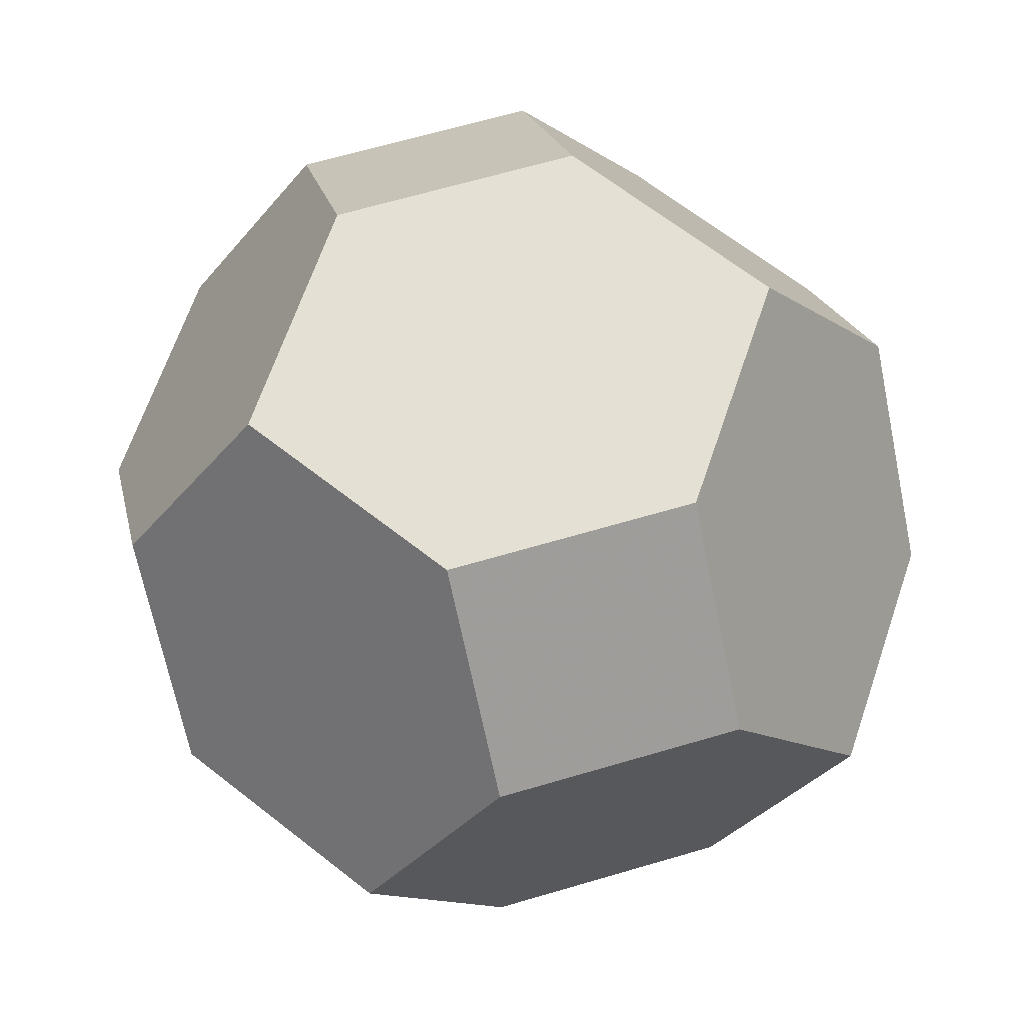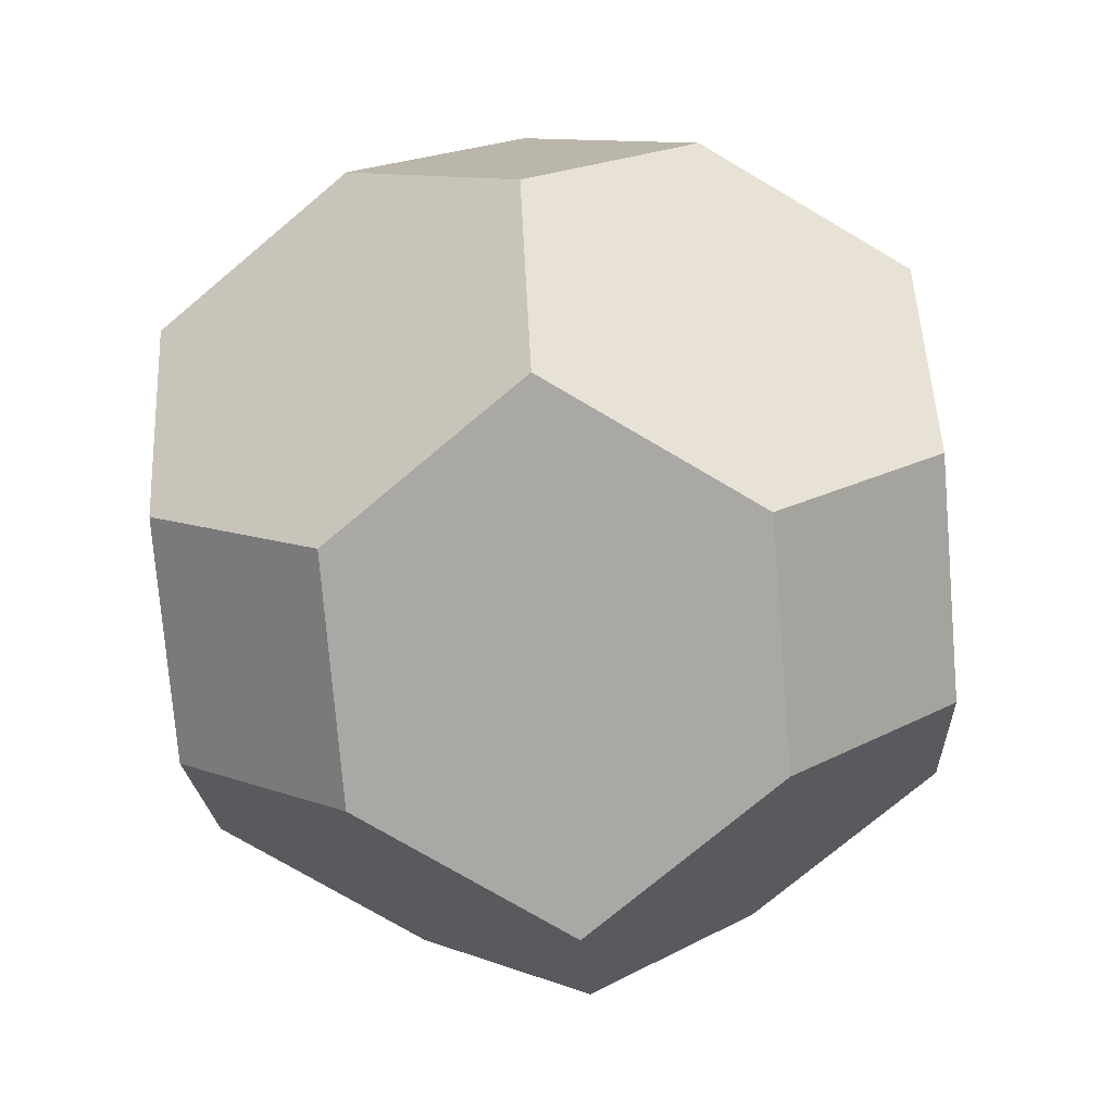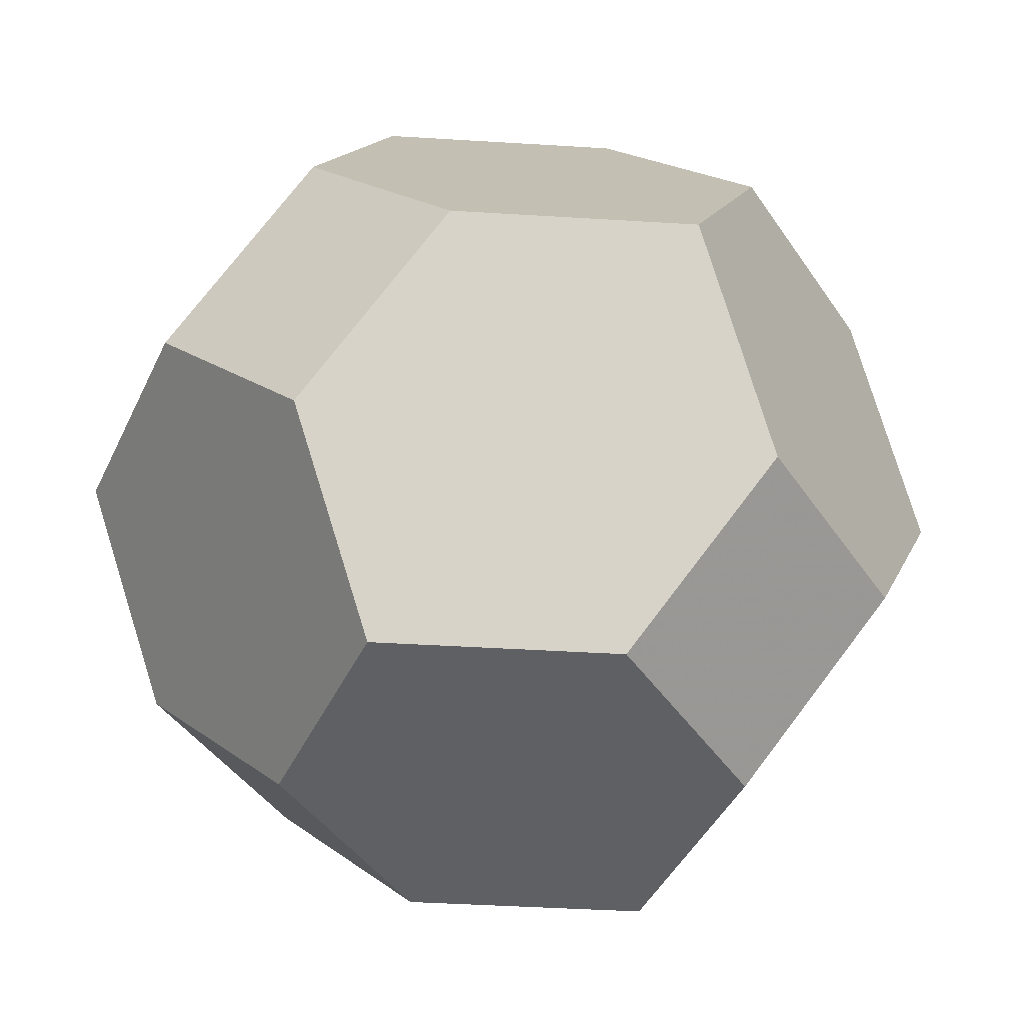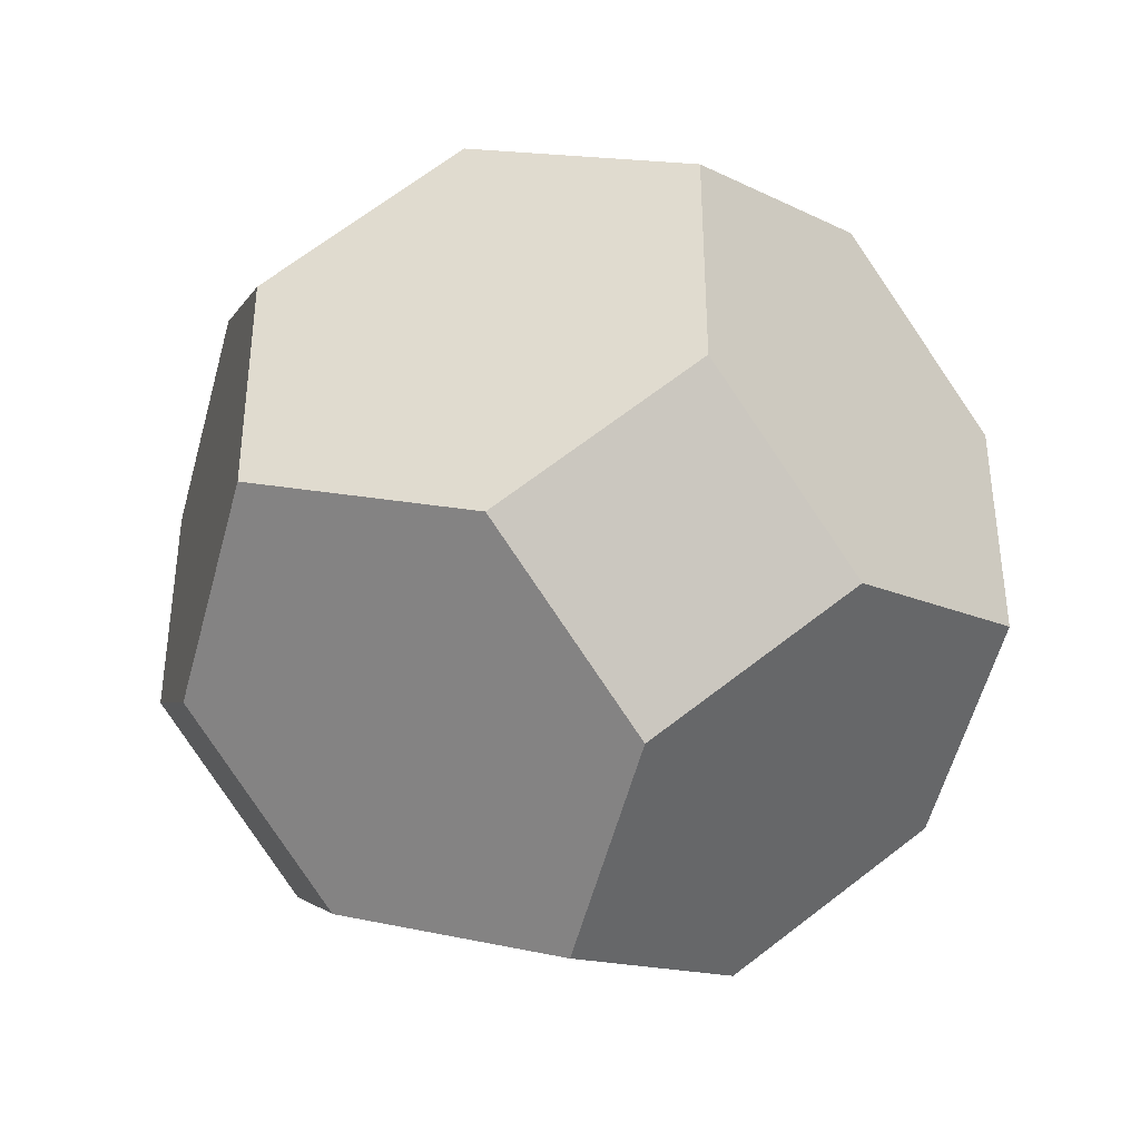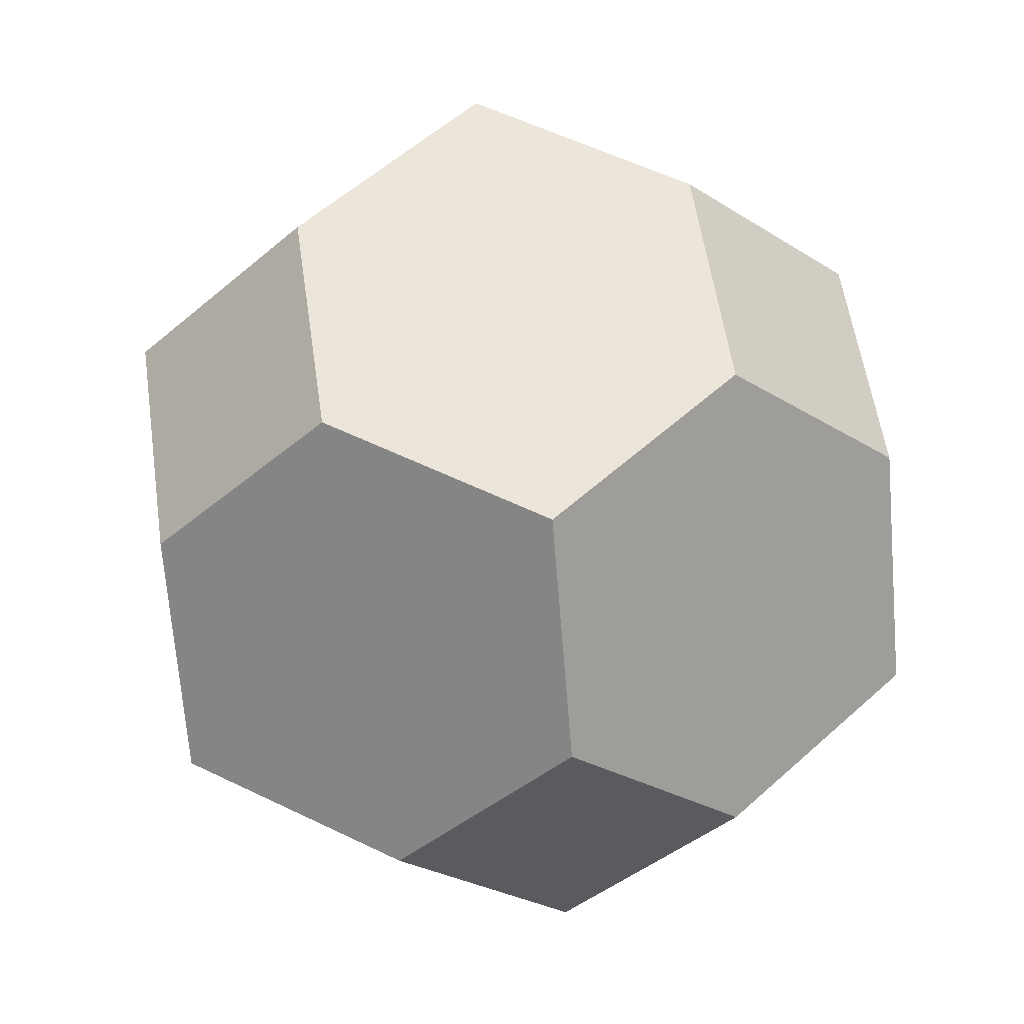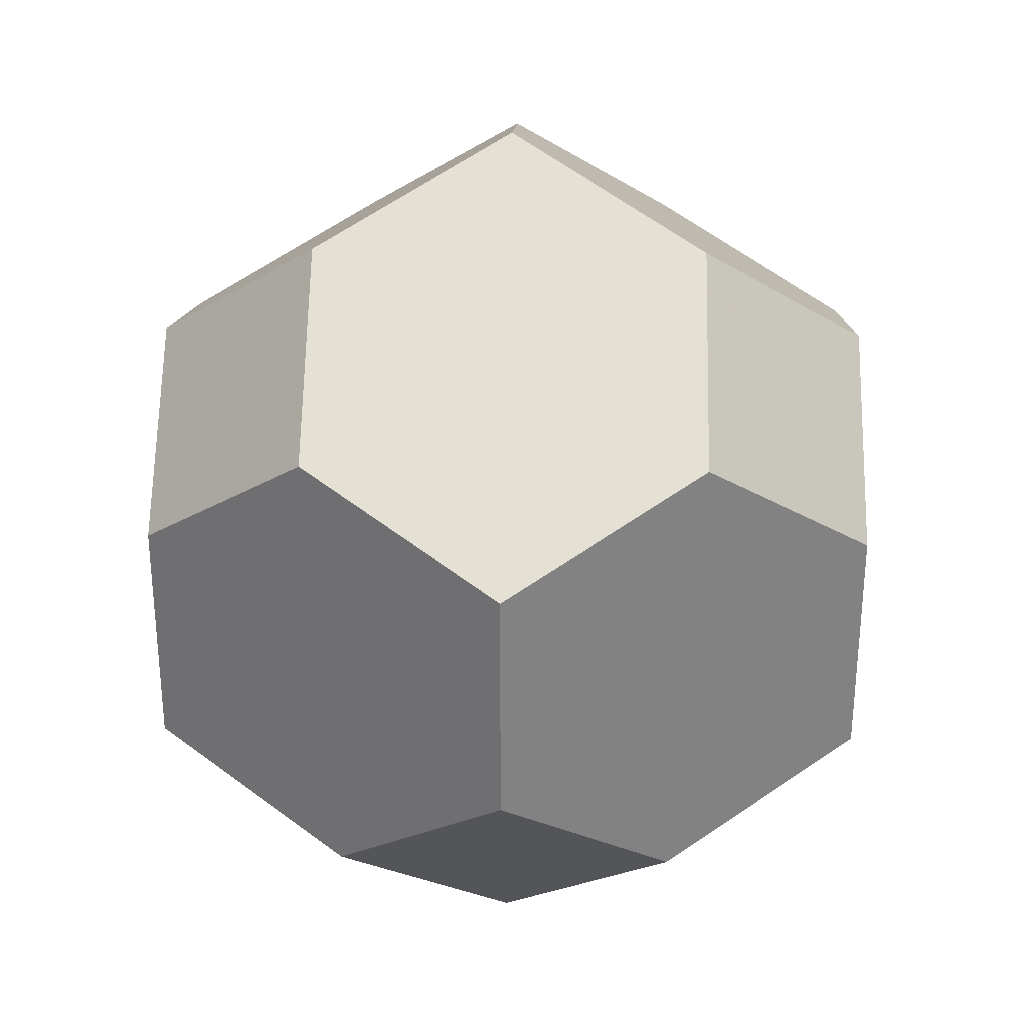
<metadata>
{"format":"obj","ext":"obj","renderer":"f3d","projection":"perspective","resolution":1024,"background":"white","views":[{"elev":65.9,"azim":-161.2,"up":"+Z"},{"elev":-75.2,"azim":130.0,"up":"+Z"},{"elev":-42.5,"azim":156.3,"up":"+Z"},{"elev":-39.2,"azim":13.6,"up":"+Y"},{"elev":55.9,"azim":117.1,"up":"+Z"},{"elev":30.5,"azim":151.5,"up":"+Y"}]}
</metadata>
<code>
v 3.519 0.756 3.305e-08
v 1.886 3.065 1.34e-07
v 2.702 1.911 1.414
v 0 3.732 1.631e-07
v 1.759 1.244 3.047
v -0.9428 3.065 1.633
v -0.1263 1.911 3.047
v -1.759 0.756 3.047
v -2.576 1.911 1.633
v 0.1263 -1.911 3.047
v 2.576 -1.911 1.633
v 1.759 -0.756 3.047
v 0.9428 -3.065 1.633
v 3.519 -1.244 -5.438e-08
v 2.576 -1.911 -1.633
v -0.9428 3.065 -1.633
v 2.702 1.911 -1.414
v 1.759 1.244 -3.047
v -0.1263 1.911 -3.047
v 0.1263 -1.911 -3.047
v 1.759 -0.756 -3.047
v -2.702 -1.911 1.414
v -1.759 -1.244 3.047
v -3.519 1.244 5.438e-08
v -3.519 -0.756 -3.305e-08
v -2.702 -1.911 -1.414
v -1.886 -3.065 -1.34e-07
v 0 -3.732 -1.631e-07
v -2.576 1.911 -1.633
v -1.759 0.756 -3.047
v -1.759 -1.244 -3.047
v 0.9428 -3.065 -1.633
g one
f 1 2 3
f 4 5 6
f 5 4 3
f 3 4 2
f 6 5 7
f 8 6 7
f 6 8 9
f 4 9 6
f 10 7 5
f 7 10 8
f 5 11 12
f 10 5 12
f 12 13 10
f 13 12 11
f 3 11 5
f 11 3 1
f 11 1 14
f 15 11 14
f 15 13 11
f 2 16 4
f 16 9 4
f 2 1 17
f 18 2 17
f 18 16 2
f 16 18 19
f 15 17 1
f 15 1 14
f 20 19 18
f 17 15 18
f 18 15 21
f 20 18 21
f 22 8 23
f 8 24 9
f 22 24 8
f 24 22 25
f 24 26 25
f 27 25 22
f 25 27 26
f 8 10 23
f 28 10 13
f 23 28 22
f 28 23 10
f 26 28 27
f 22 28 27
f 9 16 24
f 24 16 29
f 29 26 24
f 26 29 30
f 26 30 31
f 16 30 29
f 30 16 19
f 13 15 28
f 28 15 32
f 32 21 15
f 21 32 20
f 28 20 32
f 19 20 30
f 30 20 31
f 28 31 20
f 31 28 26

</code>
